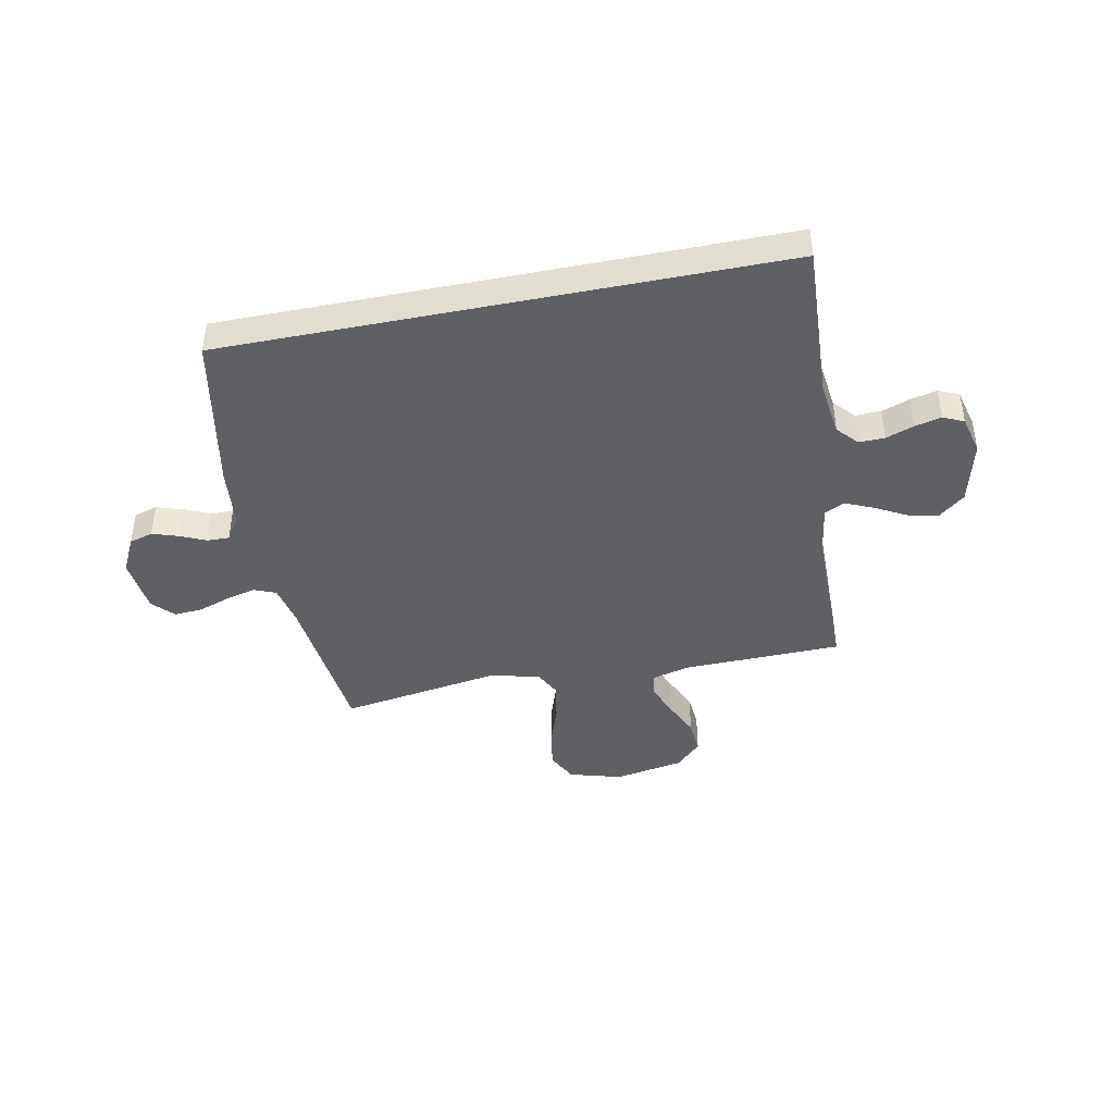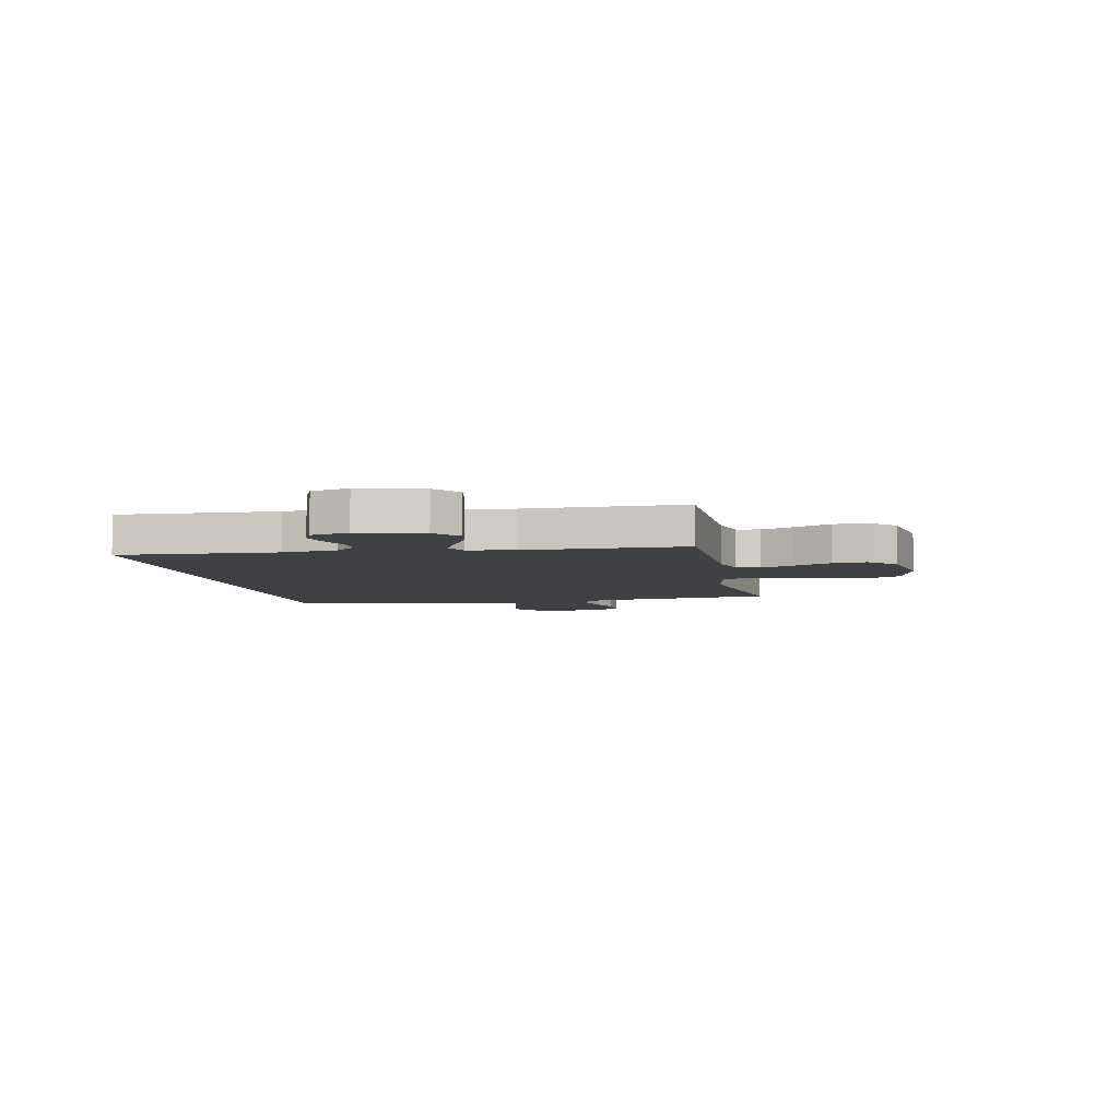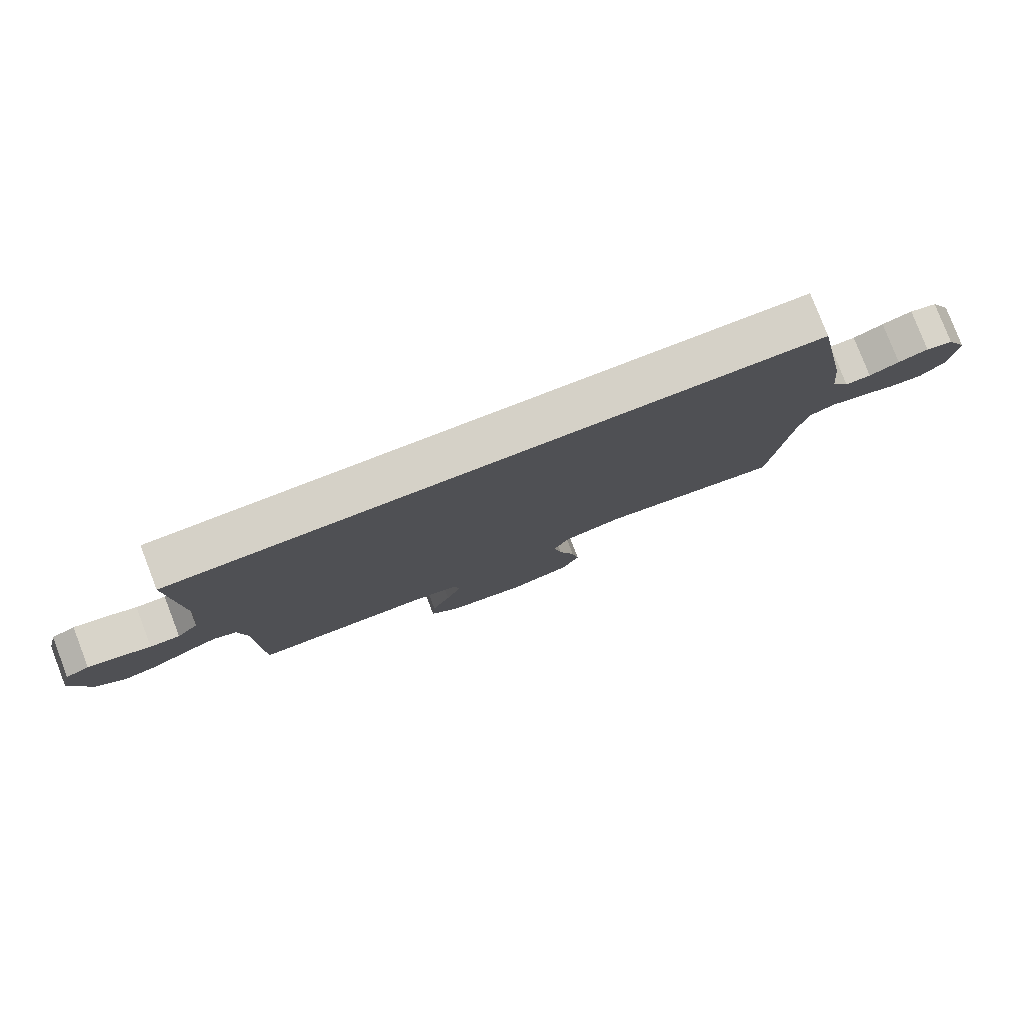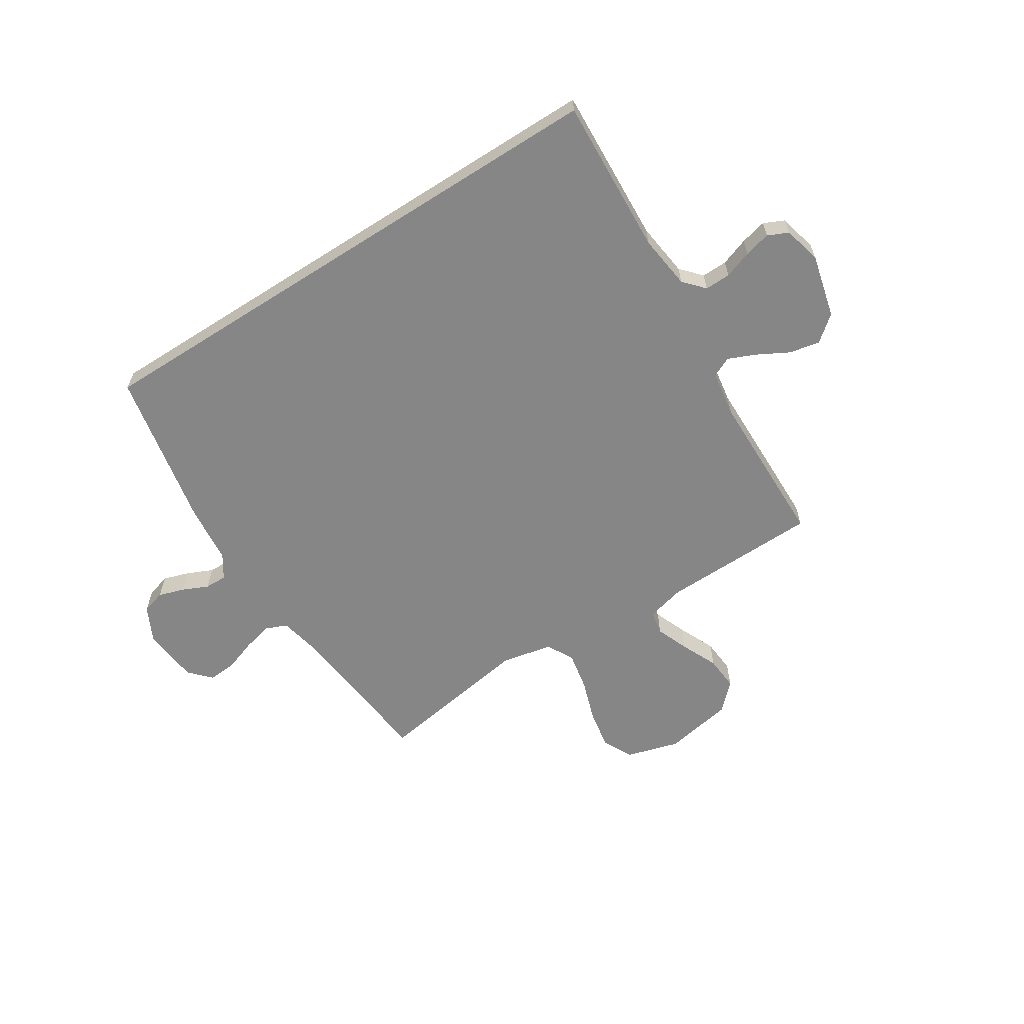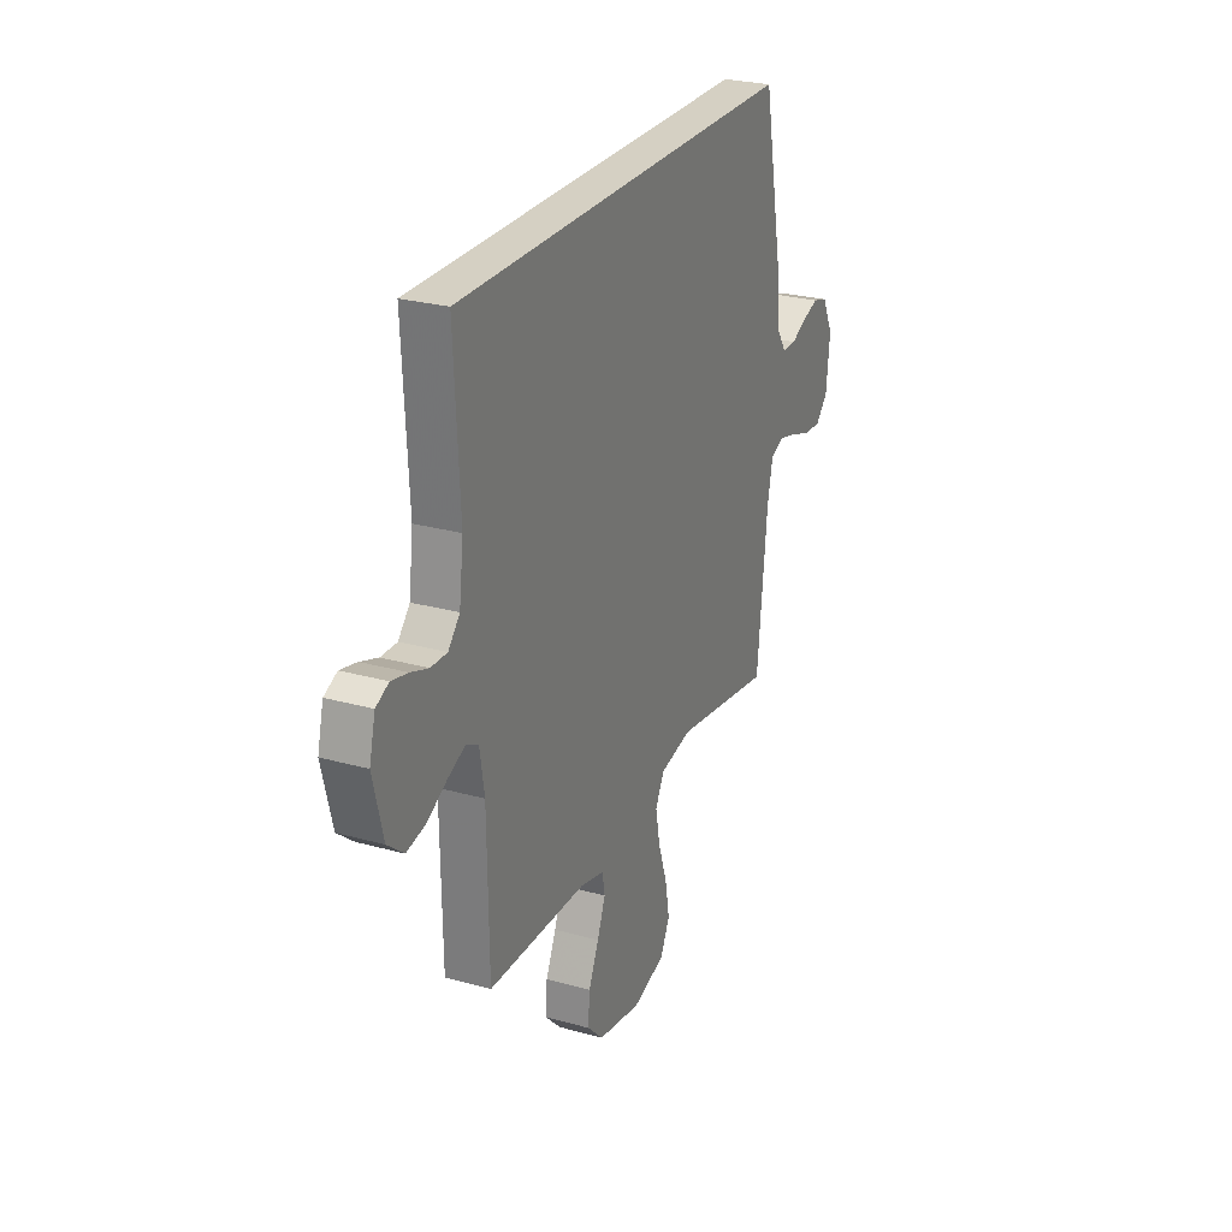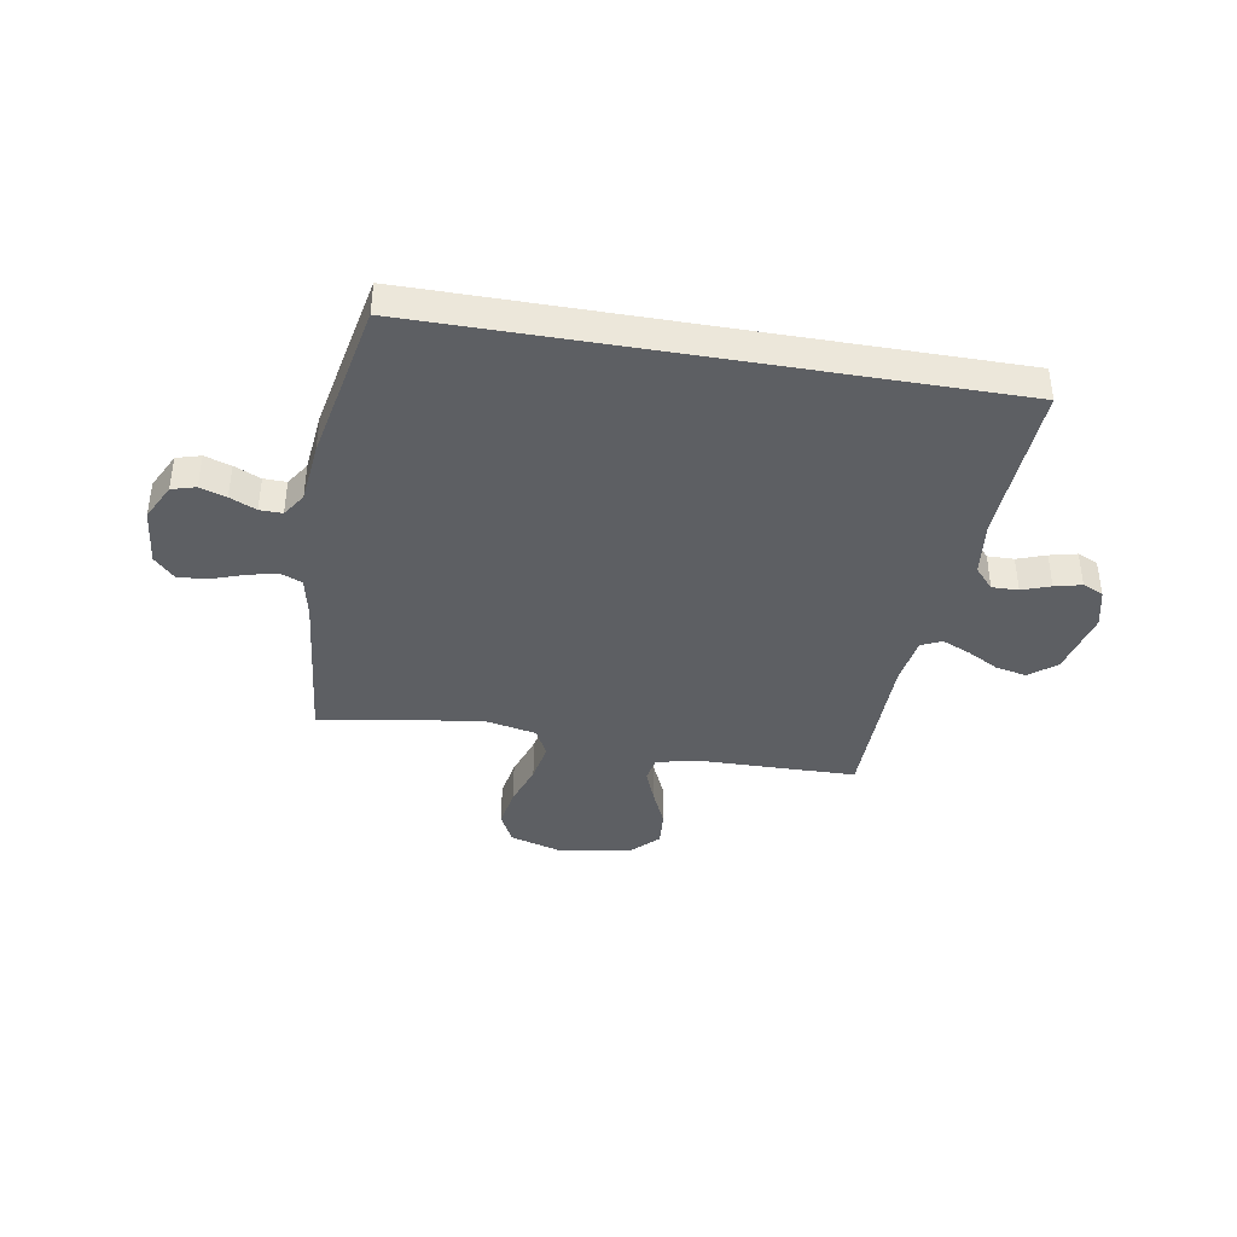
<metadata>
{"format":"obj","ext":"obj","renderer":"f3d","projection":"perspective","resolution":1024,"background":"white","views":[{"elev":-42.8,"azim":11.4,"up":"+Y"},{"elev":-5.8,"azim":101.5,"up":"+Y"},{"elev":79.7,"azim":158.9,"up":"+Z"},{"elev":-62.0,"azim":32.6,"up":"+Y"},{"elev":26.3,"azim":113.7,"up":"+Z"},{"elev":-40.0,"azim":-9.7,"up":"+Y"}]}
</metadata>
<code>
v 0.564 0.07 0.5
v 0.548 0.07 0.2
v 0.561 0.07 0.097
v 0.596 0.07 0.058
v 0.645 0.07 0.059
v 0.698 0.07 0.078
v 0.748 0.07 0.09
v 0.787 0.07 0.072
v 0.805 0.07 0
v 0.775 0.07 -0.121
v 0.726 0.07 -0.161
v 0.668 0.07 -0.149
v 0.609 0.07 -0.117
v 0.556 0.07 -0.094
v 0.518 0.07 -0.112
v 0.504 0.07 -0.2
v 0.5 0.07 -0.5
v 0.2 0.07 -0.506
v 0.128 0.07 -0.524
v 0.12 0.07 -0.569
v 0.145 0.07 -0.632
v 0.176 0.07 -0.701
v 0.181 0.07 -0.766
v 0.132 0.07 -0.815
v 0 0.07 -0.839
v -0.1 0.07 -0.81
v -0.129 0.07 -0.752
v -0.116 0.07 -0.678
v -0.089 0.07 -0.598
v -0.075 0.07 -0.525
v -0.102 0.07 -0.473
v -0.2 0.07 -0.453
v -0.5 0.07 -0.5
v -0.531 0.07 -0.2
v -0.547 0.07 -0.125
v -0.588 0.07 -0.108
v -0.644 0.07 -0.122
v -0.704 0.07 -0.143
v -0.759 0.07 -0.147
v -0.797 0.07 -0.107
v -0.808 0.07 0
v -0.774 0.07 0.068
v -0.729 0.07 0.081
v -0.68 0.07 0.065
v -0.631 0.07 0.043
v -0.589 0.07 0.042
v -0.56 0.07 0.086
v -0.548 0.07 0.2
v -0.489 0.07 0.5
v 0.564 0 0.5
v 0.548 0 0.2
v 0.561 0 0.097
v 0.596 0 0.058
v 0.645 0 0.059
v 0.698 0 0.078
v 0.748 0 0.09
v 0.787 0 0.072
v 0.805 0 0
v 0.775 0 -0.121
v 0.726 0 -0.161
v 0.668 0 -0.149
v 0.609 0 -0.117
v 0.556 0 -0.094
v 0.518 0 -0.112
v 0.504 0 -0.2
v 0.5 0 -0.5
v 0.2 0 -0.506
v 0.128 0 -0.524
v 0.12 0 -0.569
v 0.145 0 -0.632
v 0.176 0 -0.701
v 0.181 0 -0.766
v 0.132 0 -0.815
v 0 0 -0.839
v -0.1 0 -0.81
v -0.129 0 -0.752
v -0.116 0 -0.678
v -0.089 0 -0.598
v -0.075 0 -0.525
v -0.102 0 -0.473
v -0.2 0 -0.453
v -0.5 0 -0.5
v -0.531 0 -0.2
v -0.547 0 -0.125
v -0.588 0 -0.108
v -0.644 0 -0.122
v -0.704 0 -0.143
v -0.759 0 -0.147
v -0.797 0 -0.107
v -0.808 0 0
v -0.774 0 0.068
v -0.729 0 0.081
v -0.68 0 0.065
v -0.631 0 0.043
v -0.589 0 0.042
v -0.56 0 0.086
v -0.548 0 0.2
v -0.489 0 0.5
f 49 1 2
f 48 49 2
f 47 48 2
f 46 47 2 3
f 43 44 45
f 42 43 45
f 41 42 45
f 40 41 45
f 39 40 45
f 38 39 45
f 37 38 45
f 36 37 45 46
f 46 3 4
f 36 46 4
f 35 36 4
f 32 33 34
f 35 4 5
f 34 35 5
f 32 34 5
f 31 32 5
f 27 28 29
f 26 27 29
f 25 26 29
f 24 25 29
f 23 24 29
f 22 23 29
f 21 22 29
f 20 21 29 30
f 19 20 30 31
f 16 17 18
f 18 19 31
f 16 18 31
f 15 16 31
f 11 12 13
f 10 11 13
f 9 10 13
f 8 9 13
f 7 8 13
f 6 7 13
f 5 6 13
f 5 13 14
f 15 31 5
f 5 14 15
f 51 50 98
f 51 98 97
f 51 97 96
f 52 51 96 95
f 94 93 92
f 94 92 91
f 94 91 90
f 94 90 89
f 94 89 88
f 94 88 87
f 94 87 86
f 95 94 86 85
f 53 52 95
f 53 95 85
f 53 85 84
f 83 82 81
f 54 53 84
f 54 84 83
f 54 83 81
f 54 81 80
f 78 77 76
f 78 76 75
f 78 75 74
f 78 74 73
f 78 73 72
f 78 72 71
f 78 71 70
f 79 78 70 69
f 80 79 69 68
f 67 66 65
f 80 68 67
f 80 67 65
f 80 65 64
f 62 61 60
f 62 60 59
f 62 59 58
f 62 58 57
f 62 57 56
f 62 56 55
f 62 55 54
f 63 62 54
f 54 80 64
f 64 63 54
f 1 50 51 2
f 2 51 52 3
f 3 52 53 4
f 4 53 54 5
f 5 54 55 6
f 6 55 56 7
f 7 56 57 8
f 8 57 58 9
f 9 58 59 10
f 10 59 60 11
f 11 60 61 12
f 12 61 62 13
f 13 62 63 14
f 14 63 64 15
f 15 64 65 16
f 16 65 66 17
f 17 66 67 18
f 18 67 68 19
f 19 68 69 20
f 20 69 70 21
f 21 70 71 22
f 22 71 72 23
f 23 72 73 24
f 24 73 74 25
f 25 74 75 26
f 26 75 76 27
f 27 76 77 28
f 28 77 78 29
f 29 78 79 30
f 30 79 80 31
f 31 80 81 32
f 32 81 82 33
f 33 82 83 34
f 34 83 84 35
f 35 84 85 36
f 36 85 86 37
f 37 86 87 38
f 38 87 88 39
f 39 88 89 40
f 40 89 90 41
f 41 90 91 42
f 42 91 92 43
f 43 92 93 44
f 44 93 94 45
f 45 94 95 46
f 46 95 96 47
f 47 96 97 48
f 48 97 98 49
f 49 98 50 1

</code>
